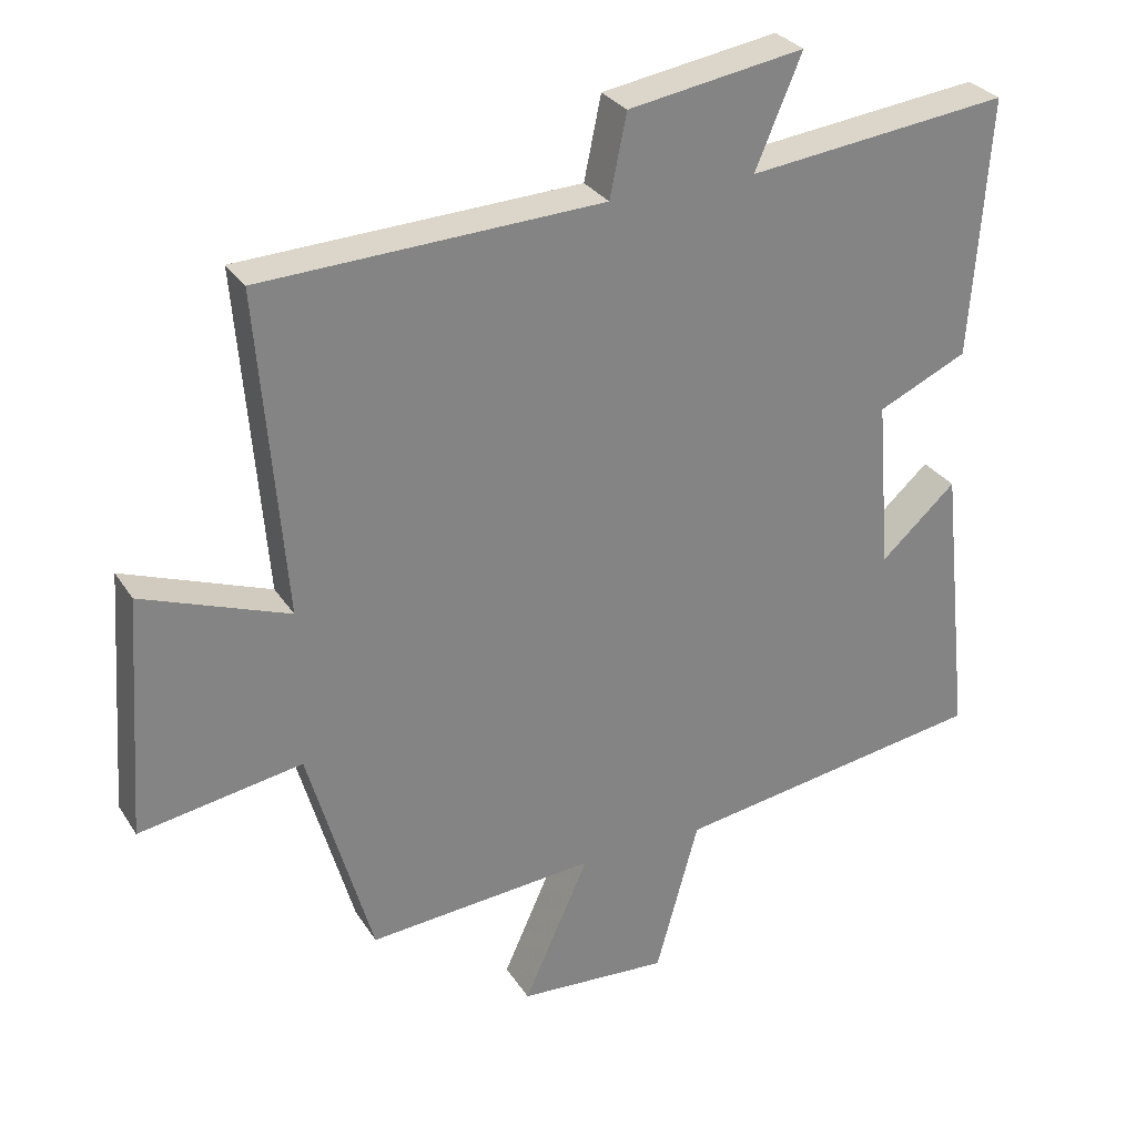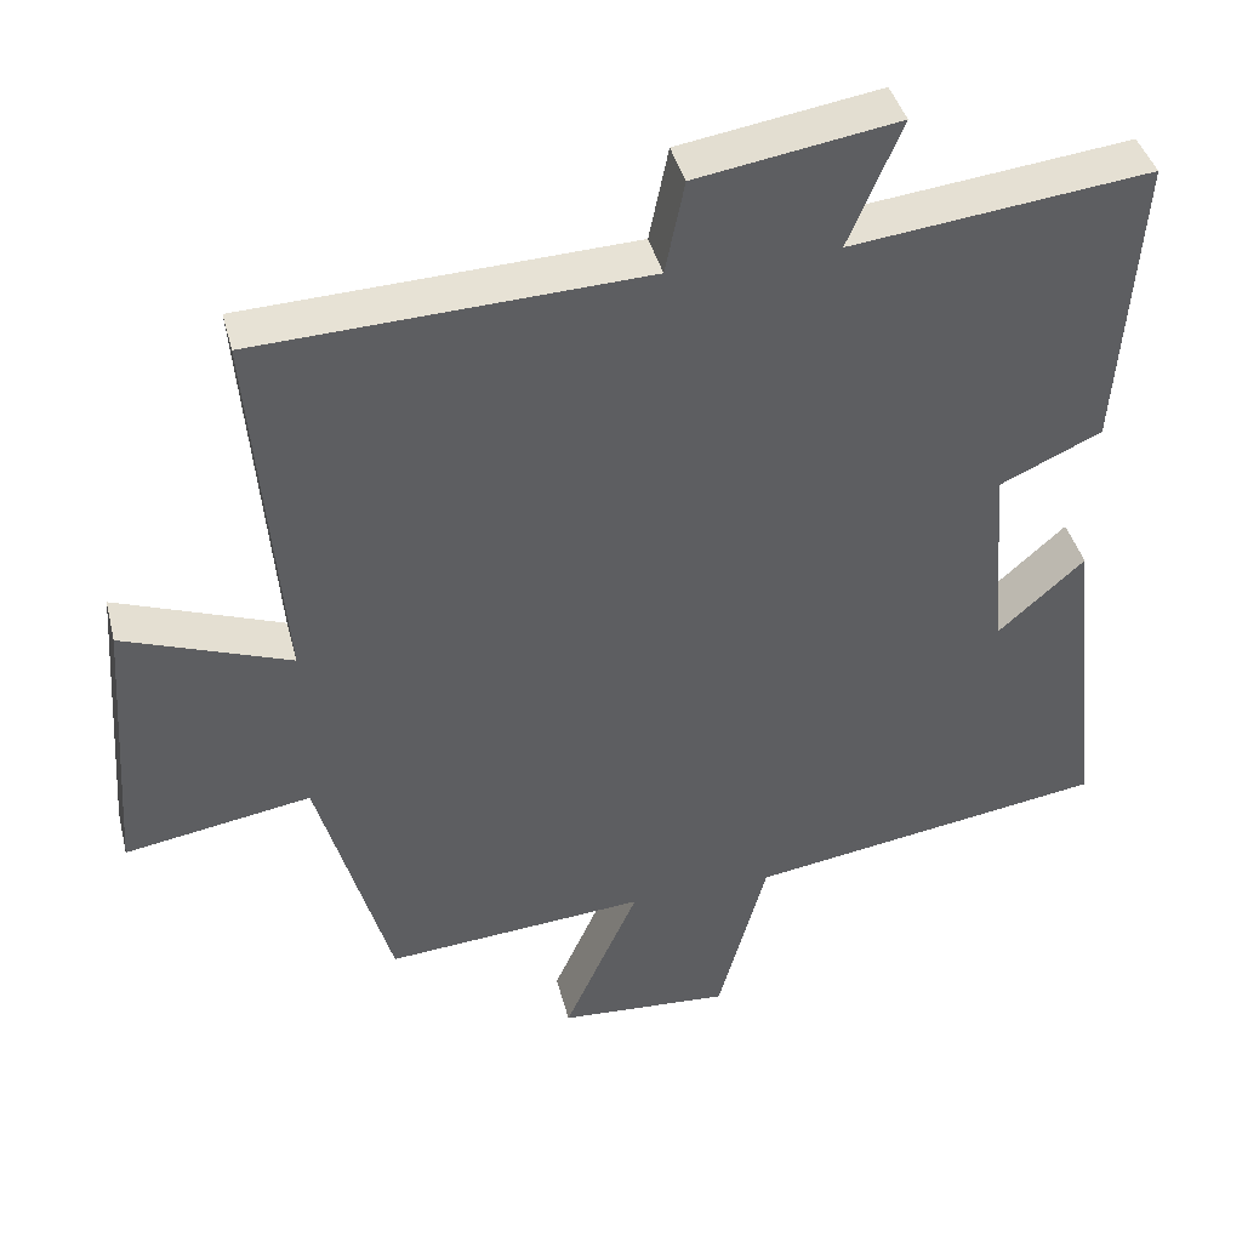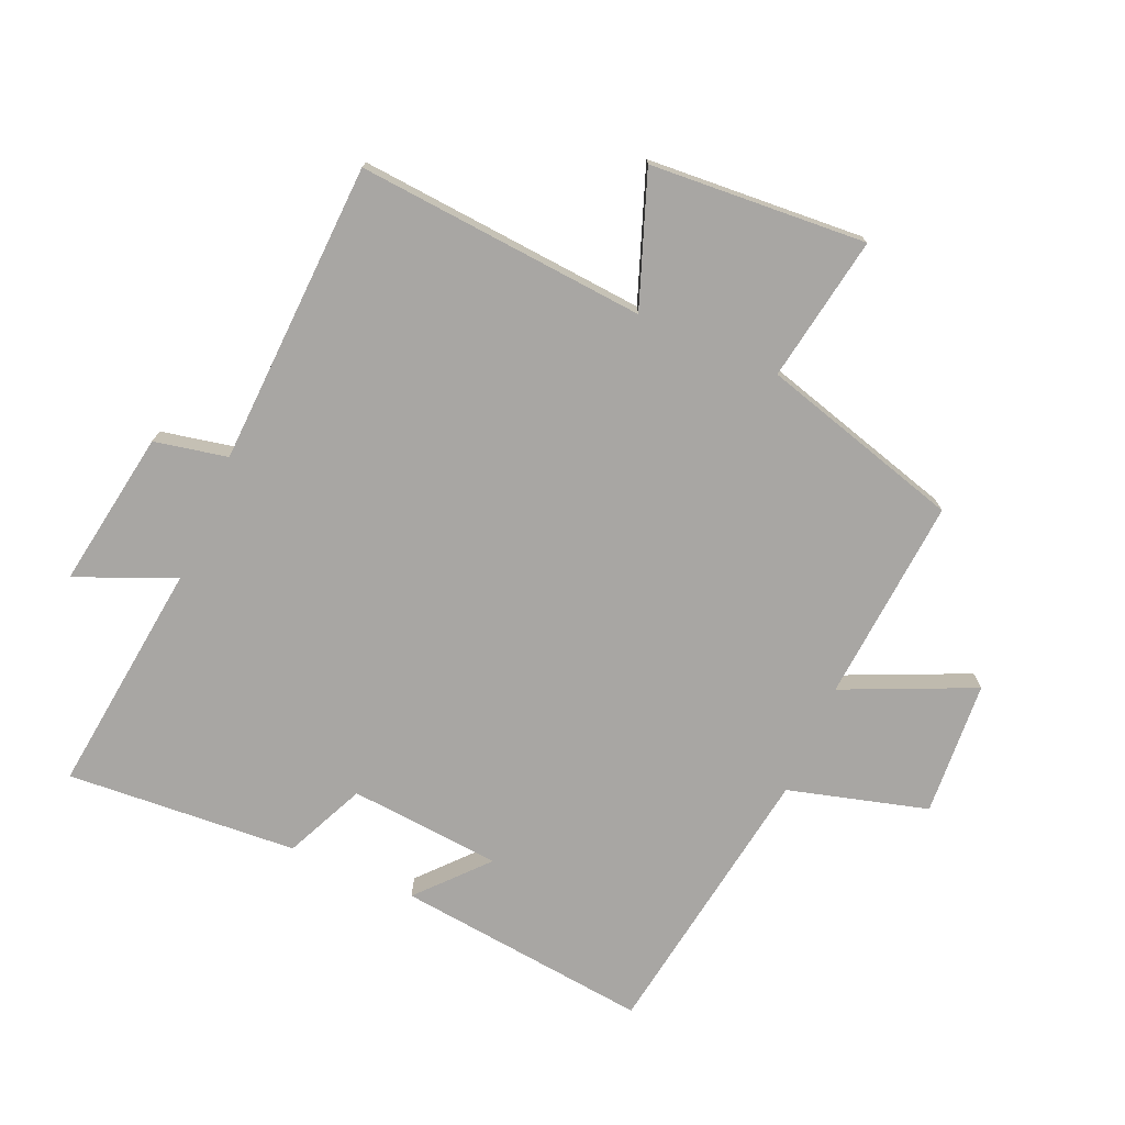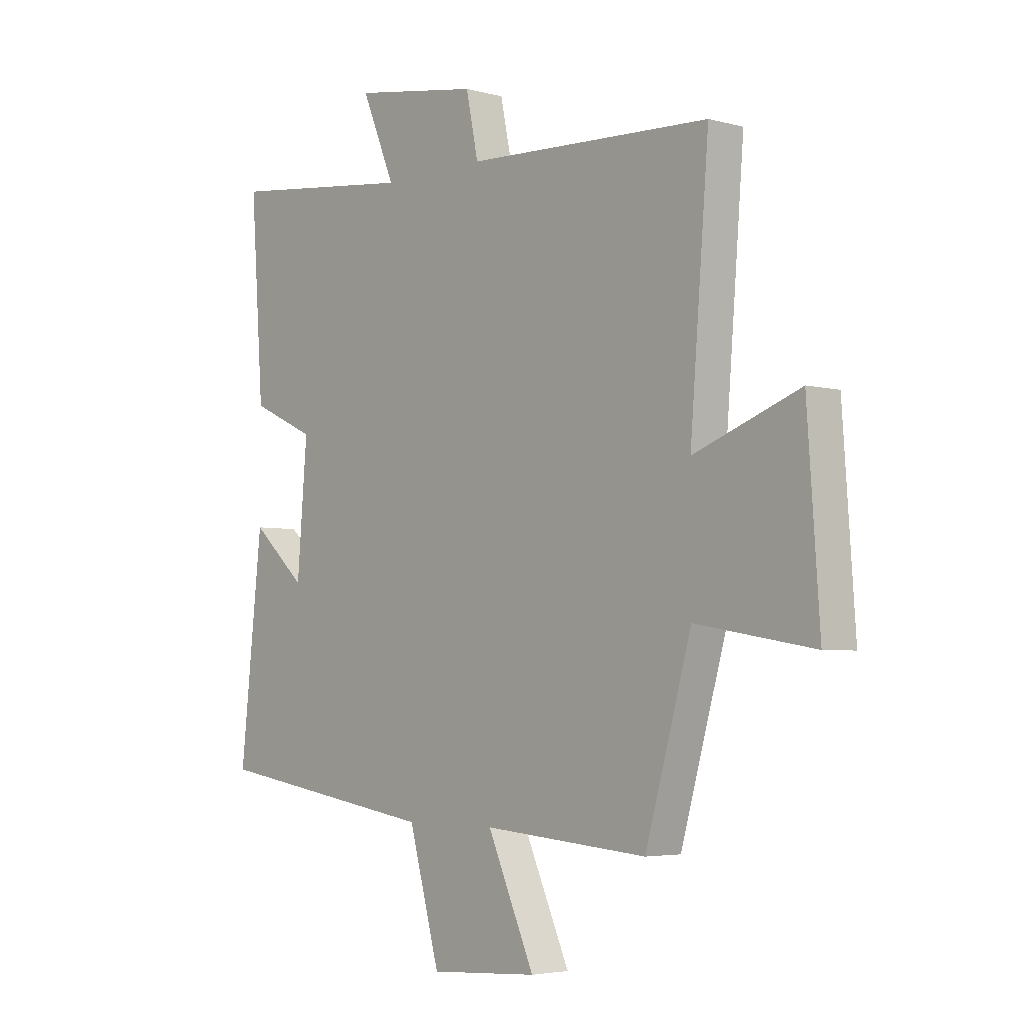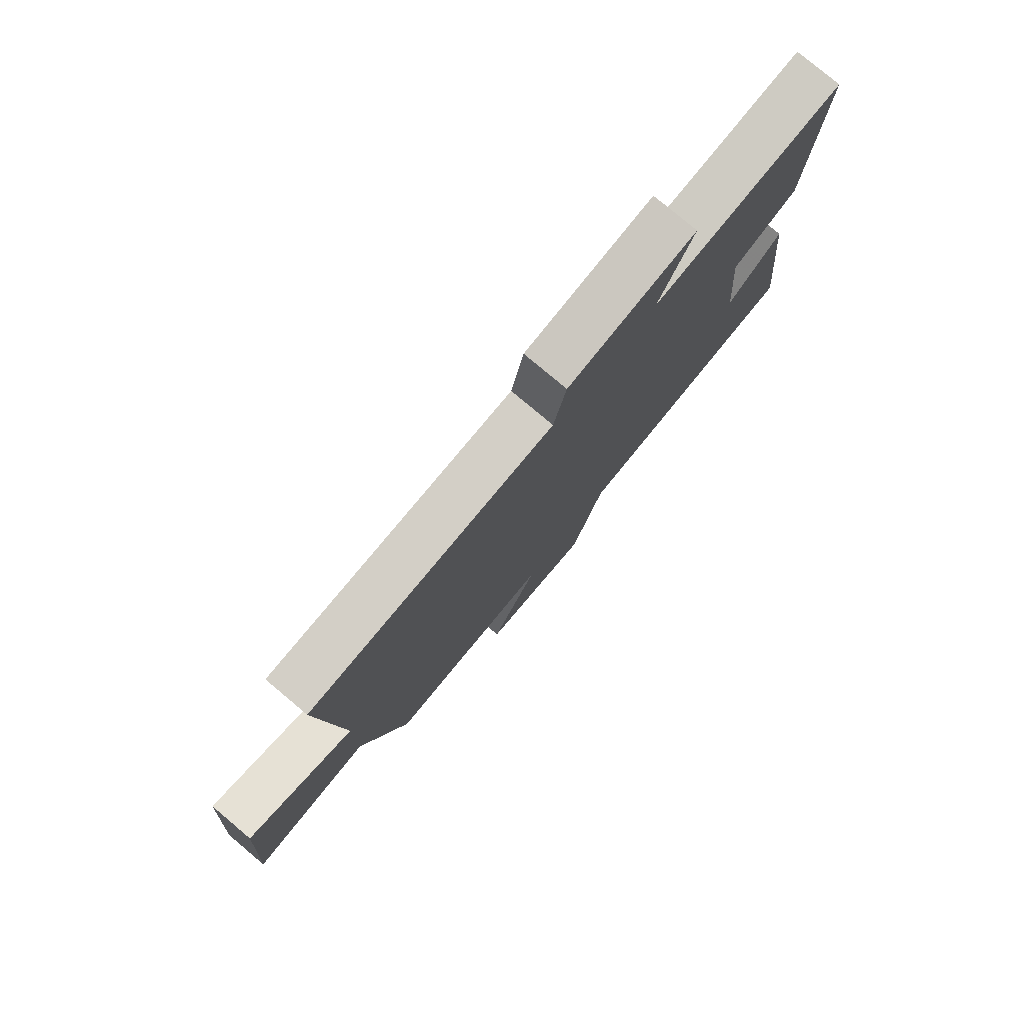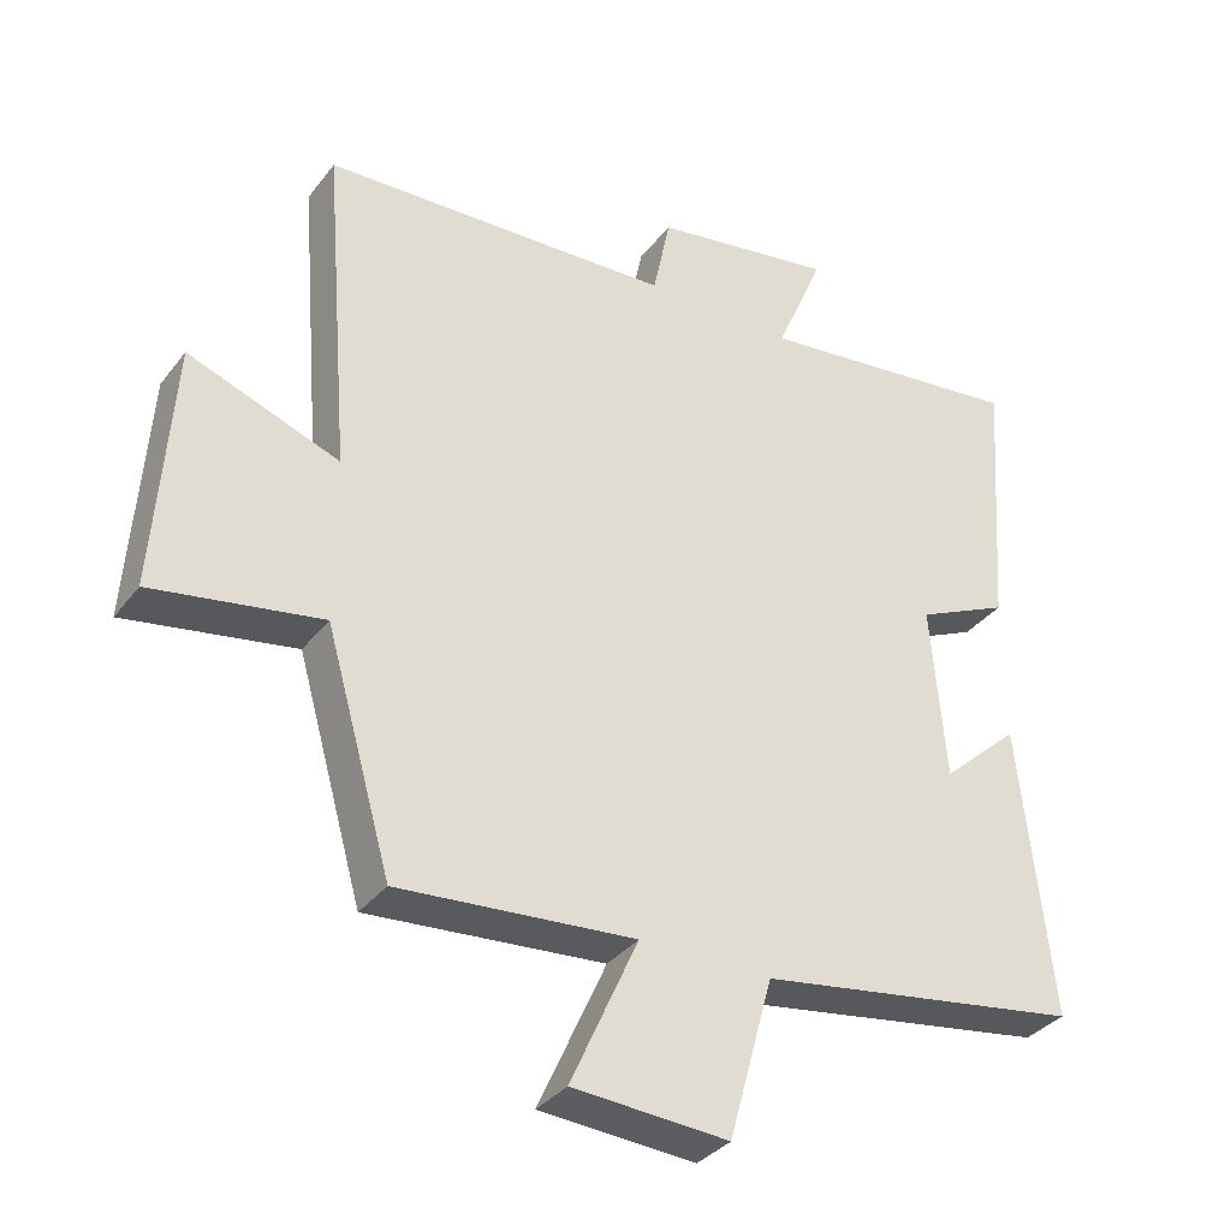
<metadata>
{"format":"obj","ext":"obj","renderer":"f3d","projection":"perspective","resolution":1024,"background":"white","views":[{"elev":29.5,"azim":153.4,"up":"+Z"},{"elev":41.1,"azim":165.9,"up":"+Z"},{"elev":-74.3,"azim":66.5,"up":"+Y"},{"elev":-4.1,"azim":48.4,"up":"+Z"},{"elev":78.8,"azim":130.0,"up":"+Z"},{"elev":-34.5,"azim":148.1,"up":"+Z"}]}
</metadata>
<code>
v -0.544 0.07 -0.431
v -0.5 0.07 -0.028
v -0.393 0.07 -0.124
v -0.373 0.07 0.118
v -0.5 0.07 0.176
v -0.526 0.07 0.543
v -0.154 0.07 0.5
v -0.22 0.07 0.656
v 0.03 0.07 0.616
v 0.054 0.07 0.5
v 0.537 0.07 0.48
v 0.5 0.07 0.021
v 0.708 0.07 0.098
v 0.732 0.07 -0.246
v 0.5 0.07 -0.207
v 0.409 0.07 -0.526
v 0.084 0.07 -0.5
v 0.177 0.07 -0.707
v -0.037 0.07 -0.721
v -0.098 0.07 -0.5
v -0.544 0 -0.431
v -0.5 0 -0.028
v -0.393 0 -0.124
v -0.373 0 0.118
v -0.5 0 0.176
v -0.526 0 0.543
v -0.154 0 0.5
v -0.22 0 0.656
v 0.03 0 0.616
v 0.054 0 0.5
v 0.537 0 0.48
v 0.5 0 0.021
v 0.708 0 0.098
v 0.732 0 -0.246
v 0.5 0 -0.207
v 0.409 0 -0.526
v 0.084 0 -0.5
v 0.177 0 -0.707
v -0.037 0 -0.721
v -0.098 0 -0.5
f 17 18 19 20
f 17 20 1
f 15 16 17 1
f 12 13 14 15
f 12 15 1
f 10 11 12 1
f 7 8 9 10
f 4 5 6 7
f 3 4 7 10
f 1 2 3
f 1 3 10
f 40 39 38 37
f 21 40 37
f 21 37 36 35
f 35 34 33 32
f 21 35 32
f 21 32 31 30
f 30 29 28 27
f 27 26 25 24
f 30 27 24 23
f 23 22 21
f 30 23 21
f 1 21 22 2
f 2 22 23 3
f 3 23 24 4
f 4 24 25 5
f 5 25 26 6
f 6 26 27 7
f 7 27 28 8
f 8 28 29 9
f 9 29 30 10
f 10 30 31 11
f 11 31 32 12
f 12 32 33 13
f 13 33 34 14
f 14 34 35 15
f 15 35 36 16
f 16 36 37 17
f 17 37 38 18
f 18 38 39 19
f 19 39 40 20
f 20 40 21 1

</code>
